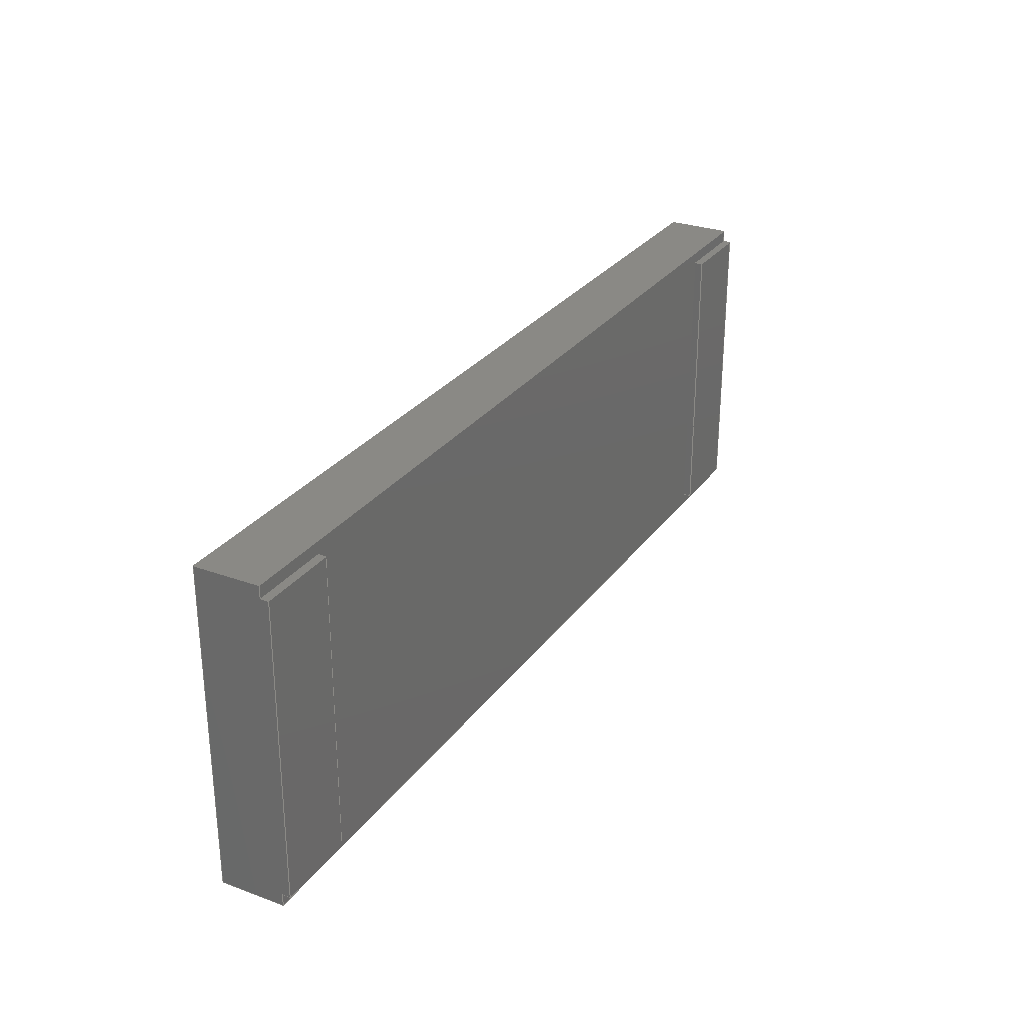
<metadata>
{"format":"step","ext":"step","renderer":"f3d","projection":"perspective","resolution":1024,"background":"white","views":[{"elev":28.4,"azim":118.8,"up":"+Z"}]}
</metadata>
<code>
ISO-10303-21;
DATA;
#1=MECHANICAL_DESIGN_GEOMETRIC_PRESENTATION_REPRESENTATION('',(#5,#6,
#7),#440);
#2=SHAPE_REPRESENTATION_RELATIONSHIP('SRR','None',#447,#3);
#3=ADVANCED_BREP_SHAPE_REPRESENTATION('',(#4),#439);
#4=MANIFOLD_SOLID_BREP('Body1',#268);
#5=STYLED_ITEM('',(#458),#257);
#6=STYLED_ITEM('',(#458),#261);
#7=STYLED_ITEM('',(#457),#4);
#8=FACE_OUTER_BOUND('',#22,.T.);
#9=FACE_OUTER_BOUND('',#23,.T.);
#10=FACE_OUTER_BOUND('',#24,.T.);
#11=FACE_OUTER_BOUND('',#25,.T.);
#12=FACE_OUTER_BOUND('',#26,.T.);
#13=FACE_OUTER_BOUND('',#27,.T.);
#14=FACE_OUTER_BOUND('',#28,.T.);
#15=FACE_OUTER_BOUND('',#29,.T.);
#16=FACE_OUTER_BOUND('',#30,.T.);
#17=FACE_OUTER_BOUND('',#31,.T.);
#18=FACE_OUTER_BOUND('',#32,.T.);
#19=FACE_OUTER_BOUND('',#33,.T.);
#20=FACE_OUTER_BOUND('',#34,.T.);
#21=FACE_OUTER_BOUND('',#35,.T.);
#22=EDGE_LOOP('',(#168,#169,#170,#171));
#23=EDGE_LOOP('',(#172,#173,#174,#175));
#24=EDGE_LOOP('',(#176,#177,#178,#179));
#25=EDGE_LOOP('',(#180,#181,#182,#183));
#26=EDGE_LOOP('',(#184,#185,#186,#187));
#27=EDGE_LOOP('',(#188,#189,#190,#191));
#28=EDGE_LOOP('',(#192,#193,#194,#195));
#29=EDGE_LOOP('',(#196,#197,#198,#199));
#30=EDGE_LOOP('',(#200,#201,#202,#203,#204,#205,#206,#207,#208,#209,#210,
#211));
#31=EDGE_LOOP('',(#212,#213,#214,#215,#216,#217,#218,#219));
#32=EDGE_LOOP('',(#220,#221,#222,#223));
#33=EDGE_LOOP('',(#224,#225,#226,#227,#228,#229,#230,#231));
#34=EDGE_LOOP('',(#232,#233,#234,#235));
#35=EDGE_LOOP('',(#236,#237,#238,#239));
#36=LINE('',#366,#72);
#37=LINE('',#368,#73);
#38=LINE('',#370,#74);
#39=LINE('',#371,#75);
#40=LINE('',#374,#76);
#41=LINE('',#376,#77);
#42=LINE('',#377,#78);
#43=LINE('',#380,#79);
#44=LINE('',#382,#80);
#45=LINE('',#383,#81);
#46=LINE('',#385,#82);
#47=LINE('',#389,#83);
#48=LINE('',#391,#84);
#49=LINE('',#393,#85);
#50=LINE('',#394,#86);
#51=LINE('',#397,#87);
#52=LINE('',#399,#88);
#53=LINE('',#400,#89);
#54=LINE('',#403,#90);
#55=LINE('',#405,#91);
#56=LINE('',#406,#92);
#57=LINE('',#408,#93);
#58=LINE('',#411,#94);
#59=LINE('',#413,#95);
#60=LINE('',#414,#96);
#61=LINE('',#416,#97);
#62=LINE('',#418,#98);
#63=LINE('',#419,#99);
#64=LINE('',#423,#100);
#65=LINE('',#424,#101);
#66=LINE('',#425,#102);
#67=LINE('',#428,#103);
#68=LINE('',#429,#104);
#69=LINE('',#432,#105);
#70=LINE('',#433,#106);
#71=LINE('',#435,#107);
#72=VECTOR('',#300,10);
#73=VECTOR('',#301,10);
#74=VECTOR('',#302,10);
#75=VECTOR('',#303,10);
#76=VECTOR('',#306,10);
#77=VECTOR('',#307,10);
#78=VECTOR('',#308,10);
#79=VECTOR('',#311,10);
#80=VECTOR('',#312,10);
#81=VECTOR('',#313,10);
#82=VECTOR('',#316,10);
#83=VECTOR('',#319,10);
#84=VECTOR('',#320,10);
#85=VECTOR('',#321,10);
#86=VECTOR('',#322,10);
#87=VECTOR('',#325,10);
#88=VECTOR('',#326,10);
#89=VECTOR('',#327,10);
#90=VECTOR('',#330,10);
#91=VECTOR('',#331,10);
#92=VECTOR('',#332,10);
#93=VECTOR('',#335,10);
#94=VECTOR('',#338,10);
#95=VECTOR('',#339,10);
#96=VECTOR('',#340,10);
#97=VECTOR('',#341,10);
#98=VECTOR('',#342,10);
#99=VECTOR('',#343,10);
#100=VECTOR('',#346,10);
#101=VECTOR('',#347,10);
#102=VECTOR('',#348,10);
#103=VECTOR('',#351,10);
#104=VECTOR('',#352,10);
#105=VECTOR('',#355,10);
#106=VECTOR('',#356,10);
#107=VECTOR('',#359,10);
#108=VERTEX_POINT('',#364);
#109=VERTEX_POINT('',#365);
#110=VERTEX_POINT('',#367);
#111=VERTEX_POINT('',#369);
#112=VERTEX_POINT('',#373);
#113=VERTEX_POINT('',#375);
#114=VERTEX_POINT('',#379);
#115=VERTEX_POINT('',#381);
#116=VERTEX_POINT('',#387);
#117=VERTEX_POINT('',#388);
#118=VERTEX_POINT('',#390);
#119=VERTEX_POINT('',#392);
#120=VERTEX_POINT('',#396);
#121=VERTEX_POINT('',#398);
#122=VERTEX_POINT('',#402);
#123=VERTEX_POINT('',#404);
#124=VERTEX_POINT('',#410);
#125=VERTEX_POINT('',#412);
#126=VERTEX_POINT('',#415);
#127=VERTEX_POINT('',#417);
#128=VERTEX_POINT('',#421);
#129=VERTEX_POINT('',#422);
#130=VERTEX_POINT('',#427);
#131=VERTEX_POINT('',#431);
#132=EDGE_CURVE('',#108,#109,#36,.T.);
#133=EDGE_CURVE('',#108,#110,#37,.T.);
#134=EDGE_CURVE('',#111,#110,#38,.T.);
#135=EDGE_CURVE('',#109,#111,#39,.T.);
#136=EDGE_CURVE('',#109,#112,#40,.T.);
#137=EDGE_CURVE('',#113,#111,#41,.T.);
#138=EDGE_CURVE('',#112,#113,#42,.T.);
#139=EDGE_CURVE('',#112,#114,#43,.T.);
#140=EDGE_CURVE('',#115,#113,#44,.T.);
#141=EDGE_CURVE('',#114,#115,#45,.T.);
#142=EDGE_CURVE('',#110,#115,#46,.T.);
#143=EDGE_CURVE('',#116,#117,#47,.T.);
#144=EDGE_CURVE('',#116,#118,#48,.T.);
#145=EDGE_CURVE('',#119,#118,#49,.T.);
#146=EDGE_CURVE('',#117,#119,#50,.T.);
#147=EDGE_CURVE('',#117,#120,#51,.T.);
#148=EDGE_CURVE('',#121,#119,#52,.T.);
#149=EDGE_CURVE('',#120,#121,#53,.T.);
#150=EDGE_CURVE('',#120,#122,#54,.T.);
#151=EDGE_CURVE('',#123,#121,#55,.T.);
#152=EDGE_CURVE('',#122,#123,#56,.T.);
#153=EDGE_CURVE('',#118,#123,#57,.T.);
#154=EDGE_CURVE('',#114,#124,#58,.T.);
#155=EDGE_CURVE('',#124,#125,#59,.T.);
#156=EDGE_CURVE('',#125,#116,#60,.T.);
#157=EDGE_CURVE('',#122,#126,#61,.T.);
#158=EDGE_CURVE('',#126,#127,#62,.T.);
#159=EDGE_CURVE('',#127,#108,#63,.T.);
#160=EDGE_CURVE('',#128,#129,#64,.T.);
#161=EDGE_CURVE('',#128,#126,#65,.T.);
#162=EDGE_CURVE('',#129,#125,#66,.T.);
#163=EDGE_CURVE('',#129,#130,#67,.T.);
#164=EDGE_CURVE('',#130,#124,#68,.T.);
#165=EDGE_CURVE('',#130,#131,#69,.T.);
#166=EDGE_CURVE('',#131,#127,#70,.T.);
#167=EDGE_CURVE('',#131,#128,#71,.T.);
#168=ORIENTED_EDGE('',*,*,#132,.F.);
#169=ORIENTED_EDGE('',*,*,#133,.T.);
#170=ORIENTED_EDGE('',*,*,#134,.F.);
#171=ORIENTED_EDGE('',*,*,#135,.F.);
#172=ORIENTED_EDGE('',*,*,#136,.F.);
#173=ORIENTED_EDGE('',*,*,#135,.T.);
#174=ORIENTED_EDGE('',*,*,#137,.F.);
#175=ORIENTED_EDGE('',*,*,#138,.F.);
#176=ORIENTED_EDGE('',*,*,#139,.F.);
#177=ORIENTED_EDGE('',*,*,#138,.T.);
#178=ORIENTED_EDGE('',*,*,#140,.F.);
#179=ORIENTED_EDGE('',*,*,#141,.F.);
#180=ORIENTED_EDGE('',*,*,#142,.T.);
#181=ORIENTED_EDGE('',*,*,#140,.T.);
#182=ORIENTED_EDGE('',*,*,#137,.T.);
#183=ORIENTED_EDGE('',*,*,#134,.T.);
#184=ORIENTED_EDGE('',*,*,#143,.F.);
#185=ORIENTED_EDGE('',*,*,#144,.T.);
#186=ORIENTED_EDGE('',*,*,#145,.F.);
#187=ORIENTED_EDGE('',*,*,#146,.F.);
#188=ORIENTED_EDGE('',*,*,#147,.F.);
#189=ORIENTED_EDGE('',*,*,#146,.T.);
#190=ORIENTED_EDGE('',*,*,#148,.F.);
#191=ORIENTED_EDGE('',*,*,#149,.F.);
#192=ORIENTED_EDGE('',*,*,#150,.F.);
#193=ORIENTED_EDGE('',*,*,#149,.T.);
#194=ORIENTED_EDGE('',*,*,#151,.F.);
#195=ORIENTED_EDGE('',*,*,#152,.F.);
#196=ORIENTED_EDGE('',*,*,#151,.T.);
#197=ORIENTED_EDGE('',*,*,#148,.T.);
#198=ORIENTED_EDGE('',*,*,#145,.T.);
#199=ORIENTED_EDGE('',*,*,#153,.T.);
#200=ORIENTED_EDGE('',*,*,#139,.T.);
#201=ORIENTED_EDGE('',*,*,#154,.T.);
#202=ORIENTED_EDGE('',*,*,#155,.T.);
#203=ORIENTED_EDGE('',*,*,#156,.T.);
#204=ORIENTED_EDGE('',*,*,#143,.T.);
#205=ORIENTED_EDGE('',*,*,#147,.T.);
#206=ORIENTED_EDGE('',*,*,#150,.T.);
#207=ORIENTED_EDGE('',*,*,#157,.T.);
#208=ORIENTED_EDGE('',*,*,#158,.T.);
#209=ORIENTED_EDGE('',*,*,#159,.T.);
#210=ORIENTED_EDGE('',*,*,#132,.T.);
#211=ORIENTED_EDGE('',*,*,#136,.T.);
#212=ORIENTED_EDGE('',*,*,#160,.F.);
#213=ORIENTED_EDGE('',*,*,#161,.T.);
#214=ORIENTED_EDGE('',*,*,#157,.F.);
#215=ORIENTED_EDGE('',*,*,#152,.T.);
#216=ORIENTED_EDGE('',*,*,#153,.F.);
#217=ORIENTED_EDGE('',*,*,#144,.F.);
#218=ORIENTED_EDGE('',*,*,#156,.F.);
#219=ORIENTED_EDGE('',*,*,#162,.F.);
#220=ORIENTED_EDGE('',*,*,#163,.F.);
#221=ORIENTED_EDGE('',*,*,#162,.T.);
#222=ORIENTED_EDGE('',*,*,#155,.F.);
#223=ORIENTED_EDGE('',*,*,#164,.F.);
#224=ORIENTED_EDGE('',*,*,#165,.F.);
#225=ORIENTED_EDGE('',*,*,#164,.T.);
#226=ORIENTED_EDGE('',*,*,#154,.F.);
#227=ORIENTED_EDGE('',*,*,#141,.T.);
#228=ORIENTED_EDGE('',*,*,#142,.F.);
#229=ORIENTED_EDGE('',*,*,#133,.F.);
#230=ORIENTED_EDGE('',*,*,#159,.F.);
#231=ORIENTED_EDGE('',*,*,#166,.F.);
#232=ORIENTED_EDGE('',*,*,#167,.F.);
#233=ORIENTED_EDGE('',*,*,#166,.T.);
#234=ORIENTED_EDGE('',*,*,#158,.F.);
#235=ORIENTED_EDGE('',*,*,#161,.F.);
#236=ORIENTED_EDGE('',*,*,#167,.T.);
#237=ORIENTED_EDGE('',*,*,#160,.T.);
#238=ORIENTED_EDGE('',*,*,#163,.T.);
#239=ORIENTED_EDGE('',*,*,#165,.T.);
#240=PLANE('',#282);
#241=PLANE('',#283);
#242=PLANE('',#284);
#243=PLANE('',#285);
#244=PLANE('',#286);
#245=PLANE('',#287);
#246=PLANE('',#288);
#247=PLANE('',#289);
#248=PLANE('',#290);
#249=PLANE('',#291);
#250=PLANE('',#292);
#251=PLANE('',#293);
#252=PLANE('',#294);
#253=PLANE('',#295);
#254=ADVANCED_FACE('',(#8),#240,.T.);
#255=ADVANCED_FACE('',(#9),#241,.T.);
#256=ADVANCED_FACE('',(#10),#242,.T.);
#257=ADVANCED_FACE('',(#11),#243,.T.);
#258=ADVANCED_FACE('',(#12),#244,.T.);
#259=ADVANCED_FACE('',(#13),#245,.T.);
#260=ADVANCED_FACE('',(#14),#246,.T.);
#261=ADVANCED_FACE('',(#15),#247,.T.);
#262=ADVANCED_FACE('',(#16),#248,.T.);
#263=ADVANCED_FACE('',(#17),#249,.T.);
#264=ADVANCED_FACE('',(#18),#250,.T.);
#265=ADVANCED_FACE('',(#19),#251,.T.);
#266=ADVANCED_FACE('',(#20),#252,.T.);
#267=ADVANCED_FACE('',(#21),#253,.F.);
#268=CLOSED_SHELL('',(#254,#255,#256,#257,#258,#259,#260,#261,#262,#263,
#264,#265,#266,#267));
#269=DERIVED_UNIT_ELEMENT(#271,1);
#270=DERIVED_UNIT_ELEMENT(#442,3);
#271=(
MASS_UNIT()
NAMED_UNIT(*)
SI_UNIT(.KILO.,.GRAM.)
);
#272=DERIVED_UNIT((#269,#270));
#273=MEASURE_REPRESENTATION_ITEM('density measure',
POSITIVE_RATIO_MEASURE(7850),#272);
#274=PROPERTY_DEFINITION_REPRESENTATION(#279,#276);
#275=PROPERTY_DEFINITION_REPRESENTATION(#280,#277);
#276=REPRESENTATION('material name',(#278),#439);
#277=REPRESENTATION('density',(#273),#439);
#278=DESCRIPTIVE_REPRESENTATION_ITEM('Steel','Steel');
#279=PROPERTY_DEFINITION('material property','material name',#449);
#280=PROPERTY_DEFINITION('material property','density of part',#449);
#281=AXIS2_PLACEMENT_3D('placement',#362,#296,#297);
#282=AXIS2_PLACEMENT_3D('',#363,#298,#299);
#283=AXIS2_PLACEMENT_3D('',#372,#304,#305);
#284=AXIS2_PLACEMENT_3D('',#378,#309,#310);
#285=AXIS2_PLACEMENT_3D('',#384,#314,#315);
#286=AXIS2_PLACEMENT_3D('',#386,#317,#318);
#287=AXIS2_PLACEMENT_3D('',#395,#323,#324);
#288=AXIS2_PLACEMENT_3D('',#401,#328,#329);
#289=AXIS2_PLACEMENT_3D('',#407,#333,#334);
#290=AXIS2_PLACEMENT_3D('',#409,#336,#337);
#291=AXIS2_PLACEMENT_3D('',#420,#344,#345);
#292=AXIS2_PLACEMENT_3D('',#426,#349,#350);
#293=AXIS2_PLACEMENT_3D('',#430,#353,#354);
#294=AXIS2_PLACEMENT_3D('',#434,#357,#358);
#295=AXIS2_PLACEMENT_3D('',#436,#360,#361);
#296=DIRECTION('axis',(0,0,1));
#297=DIRECTION('refdir',(1,0,0));
#298=DIRECTION('center_axis',(0,0,1));
#299=DIRECTION('ref_axis',(1,0,0));
#300=DIRECTION('',(-1,0,0));
#301=DIRECTION('',(0,1,0));
#302=DIRECTION('',(1,0,0));
#303=DIRECTION('',(0,1,0));
#304=DIRECTION('center_axis',(-1,0,0));
#305=DIRECTION('ref_axis',(0,0,1));
#306=DIRECTION('',(0,0,-1));
#307=DIRECTION('',(0,0,1));
#308=DIRECTION('',(0,1,0));
#309=DIRECTION('center_axis',(0,0,-1));
#310=DIRECTION('ref_axis',(-1,0,0));
#311=DIRECTION('',(1,0,0));
#312=DIRECTION('',(-1,0,0));
#313=DIRECTION('',(0,1,0));
#314=DIRECTION('center_axis',(0,1,0));
#315=DIRECTION('ref_axis',(0,0,1));
#316=DIRECTION('',(0,0,-1));
#317=DIRECTION('center_axis',(0,0,-1));
#318=DIRECTION('ref_axis',(-1,0,0));
#319=DIRECTION('',(1,0,0));
#320=DIRECTION('',(0,1,0));
#321=DIRECTION('',(-1,0,0));
#322=DIRECTION('',(0,1,0));
#323=DIRECTION('center_axis',(1,0,0));
#324=DIRECTION('ref_axis',(0,0,-1));
#325=DIRECTION('',(0,0,1));
#326=DIRECTION('',(0,0,-1));
#327=DIRECTION('',(0,1,0));
#328=DIRECTION('center_axis',(0,0,1));
#329=DIRECTION('ref_axis',(1,0,0));
#330=DIRECTION('',(-1,0,0));
#331=DIRECTION('',(1,0,0));
#332=DIRECTION('',(0,1,0));
#333=DIRECTION('center_axis',(0,1,0));
#334=DIRECTION('ref_axis',(0,0,1));
#335=DIRECTION('',(0,0,1));
#336=DIRECTION('center_axis',(0,1,0));
#337=DIRECTION('ref_axis',(0,0,1));
#338=DIRECTION('',(0,0,-1));
#339=DIRECTION('',(-1,0,0));
#340=DIRECTION('',(0,0,1));
#341=DIRECTION('',(0,0,1));
#342=DIRECTION('',(1,0,0));
#343=DIRECTION('',(0,0,-1));
#344=DIRECTION('center_axis',(-1,0,0));
#345=DIRECTION('ref_axis',(0,0,1));
#346=DIRECTION('',(0,0,-1));
#347=DIRECTION('',(0,1,0));
#348=DIRECTION('',(0,1,0));
#349=DIRECTION('center_axis',(0,0,-1));
#350=DIRECTION('ref_axis',(-1,0,0));
#351=DIRECTION('',(1,0,0));
#352=DIRECTION('',(0,1,0));
#353=DIRECTION('center_axis',(1,0,0));
#354=DIRECTION('ref_axis',(0,0,-1));
#355=DIRECTION('',(0,0,1));
#356=DIRECTION('',(0,1,0));
#357=DIRECTION('center_axis',(0,0,1));
#358=DIRECTION('ref_axis',(1,0,0));
#359=DIRECTION('',(-1,0,0));
#360=DIRECTION('center_axis',(0,1,0));
#361=DIRECTION('ref_axis',(1,0,0));
#362=CARTESIAN_POINT('',(0,0,0));
#363=CARTESIAN_POINT('Origin',(-9,1.6,-2.3));
#364=CARTESIAN_POINT('',(-7,1.6,-2.3));
#365=CARTESIAN_POINT('',(-9,1.6,-2.3));
#366=CARTESIAN_POINT('',(-13.75,1.6,-2.3));
#367=CARTESIAN_POINT('',(-7,1.8,-2.3));
#368=CARTESIAN_POINT('',(-7,1.6,-2.3));
#369=CARTESIAN_POINT('',(-9,1.8,-2.3));
#370=CARTESIAN_POINT('',(-9,1.8,-2.3));
#371=CARTESIAN_POINT('',(-9,1.6,-2.3));
#372=CARTESIAN_POINT('Origin',(-9,1.6,-9.7));
#373=CARTESIAN_POINT('',(-9,1.6,-9.7));
#374=CARTESIAN_POINT('',(-9,1.6,-7.85));
#375=CARTESIAN_POINT('',(-9,1.8,-9.7));
#376=CARTESIAN_POINT('',(-9,1.8,-9.7));
#377=CARTESIAN_POINT('',(-9,1.6,-9.7));
#378=CARTESIAN_POINT('Origin',(-7,1.6,-9.7));
#379=CARTESIAN_POINT('',(-7,1.6,-9.7));
#380=CARTESIAN_POINT('',(-12.75,1.6,-9.7));
#381=CARTESIAN_POINT('',(-7,1.8,-9.7));
#382=CARTESIAN_POINT('',(-7,1.8,-9.7));
#383=CARTESIAN_POINT('',(-7,1.6,-9.7));
#384=CARTESIAN_POINT('Origin',(-8,1.8,-6));
#385=CARTESIAN_POINT('',(-7,1.8,-2.3));
#386=CARTESIAN_POINT('Origin',(-28,1.6,-9.7));
#387=CARTESIAN_POINT('',(-30,1.6,-9.7));
#388=CARTESIAN_POINT('',(-28,1.6,-9.7));
#389=CARTESIAN_POINT('',(-23.25,1.6,-9.7));
#390=CARTESIAN_POINT('',(-30,1.8,-9.7));
#391=CARTESIAN_POINT('',(-30,1.6,-9.7));
#392=CARTESIAN_POINT('',(-28,1.8,-9.7));
#393=CARTESIAN_POINT('',(-30,1.8,-9.7));
#394=CARTESIAN_POINT('',(-28,1.6,-9.7));
#395=CARTESIAN_POINT('Origin',(-28,1.6,-2.3));
#396=CARTESIAN_POINT('',(-28,1.6,-2.3));
#397=CARTESIAN_POINT('',(-28,1.6,-4.15));
#398=CARTESIAN_POINT('',(-28,1.8,-2.3));
#399=CARTESIAN_POINT('',(-28,1.8,-9.7));
#400=CARTESIAN_POINT('',(-28,1.6,-2.3));
#401=CARTESIAN_POINT('Origin',(-30,1.6,-2.3));
#402=CARTESIAN_POINT('',(-30,1.6,-2.3));
#403=CARTESIAN_POINT('',(-24.25,1.6,-2.3));
#404=CARTESIAN_POINT('',(-30,1.8,-2.3));
#405=CARTESIAN_POINT('',(-28,1.8,-2.3));
#406=CARTESIAN_POINT('',(-30,1.6,-2.3));
#407=CARTESIAN_POINT('Origin',(-29,1.8,-6));
#408=CARTESIAN_POINT('',(-30,1.8,-2.3));
#409=CARTESIAN_POINT('Origin',(-18.5,1.6,-6));
#410=CARTESIAN_POINT('',(-7,1.6,-10));
#411=CARTESIAN_POINT('',(-7,1.6,-10));
#412=CARTESIAN_POINT('',(-30,1.6,-10));
#413=CARTESIAN_POINT('',(-30,1.6,-10));
#414=CARTESIAN_POINT('',(-30,1.6,-2));
#415=CARTESIAN_POINT('',(-30,1.6,-2));
#416=CARTESIAN_POINT('',(-30,1.6,-2));
#417=CARTESIAN_POINT('',(-7,1.6,-2));
#418=CARTESIAN_POINT('',(-7,1.6,-2));
#419=CARTESIAN_POINT('',(-7,1.6,-10));
#420=CARTESIAN_POINT('Origin',(-30,0,-10));
#421=CARTESIAN_POINT('',(-30,0,-2));
#422=CARTESIAN_POINT('',(-30,0,-10));
#423=CARTESIAN_POINT('',(-30,0,-2));
#424=CARTESIAN_POINT('',(-30,0,-2));
#425=CARTESIAN_POINT('',(-30,0,-10));
#426=CARTESIAN_POINT('Origin',(-7,0,-10));
#427=CARTESIAN_POINT('',(-7,0,-10));
#428=CARTESIAN_POINT('',(-30,0,-10));
#429=CARTESIAN_POINT('',(-7,0,-10));
#430=CARTESIAN_POINT('Origin',(-7,0,-2));
#431=CARTESIAN_POINT('',(-7,0,-2));
#432=CARTESIAN_POINT('',(-7,0,-10));
#433=CARTESIAN_POINT('',(-7,0,-2));
#434=CARTESIAN_POINT('Origin',(-30,0,-2));
#435=CARTESIAN_POINT('',(-7,0,-2));
#436=CARTESIAN_POINT('Origin',(-18.5,0,-6));
#437=UNCERTAINTY_MEASURE_WITH_UNIT(LENGTH_MEASURE(0.01),#441,
'DISTANCE_ACCURACY_VALUE',
'Maximum model space distance between geometric entities at asserted c
onnectivities');
#438=UNCERTAINTY_MEASURE_WITH_UNIT(LENGTH_MEASURE(0.01),#441,
'DISTANCE_ACCURACY_VALUE',
'Maximum model space distance between geometric entities at asserted c
onnectivities');
#439=(
GEOMETRIC_REPRESENTATION_CONTEXT(3)
GLOBAL_UNCERTAINTY_ASSIGNED_CONTEXT((#437))
GLOBAL_UNIT_ASSIGNED_CONTEXT((#441,#443,#444))
REPRESENTATION_CONTEXT('','3D')
);
#440=(
GEOMETRIC_REPRESENTATION_CONTEXT(3)
GLOBAL_UNCERTAINTY_ASSIGNED_CONTEXT((#438))
GLOBAL_UNIT_ASSIGNED_CONTEXT((#441,#443,#444))
REPRESENTATION_CONTEXT('','3D')
);
#441=(
LENGTH_UNIT()
NAMED_UNIT(*)
SI_UNIT(.MILLI.,.METRE.)
);
#442=(
LENGTH_UNIT()
NAMED_UNIT(*)
SI_UNIT($,.METRE.)
);
#443=(
NAMED_UNIT(*)
PLANE_ANGLE_UNIT()
SI_UNIT($,.RADIAN.)
);
#444=(
NAMED_UNIT(*)
SI_UNIT($,.STERADIAN.)
SOLID_ANGLE_UNIT()
);
#445=SHAPE_DEFINITION_REPRESENTATION(#446,#447);
#446=PRODUCT_DEFINITION_SHAPE('',$,#449);
#447=SHAPE_REPRESENTATION('',(#281),#439);
#448=PRODUCT_DEFINITION_CONTEXT('part definition',#453,'design');
#449=PRODUCT_DEFINITION('SOLAR-CELL','SOLAR-CELL v2',#450,#448);
#450=PRODUCT_DEFINITION_FORMATION('',$,#455);
#451=PRODUCT_RELATED_PRODUCT_CATEGORY('SOLAR-CELL v2','SOLAR-CELL v2',(#455));
#452=APPLICATION_PROTOCOL_DEFINITION('international standard',
'automotive_design',2009,#453);
#453=APPLICATION_CONTEXT(
'Core Data for Automotive Mechanical Design Process');
#454=PRODUCT_CONTEXT('part definition',#453,'mechanical');
#455=PRODUCT('SOLAR-CELL','SOLAR-CELL v2',$,(#454));
#456=PRESENTATION_STYLE_ASSIGNMENT((#459));
#457=PRESENTATION_STYLE_ASSIGNMENT((#460));
#458=PRESENTATION_STYLE_ASSIGNMENT((#461));
#459=SURFACE_STYLE_USAGE(.BOTH.,#462);
#460=SURFACE_STYLE_USAGE(.BOTH.,#463);
#461=SURFACE_STYLE_USAGE(.BOTH.,#464);
#462=SURFACE_SIDE_STYLE('',(#465));
#463=SURFACE_SIDE_STYLE('',(#466));
#464=SURFACE_SIDE_STYLE('',(#467));
#465=SURFACE_STYLE_FILL_AREA(#468);
#466=SURFACE_STYLE_FILL_AREA(#469);
#467=SURFACE_STYLE_FILL_AREA(#470);
#468=FILL_AREA_STYLE('Steel - Satin',(#471));
#469=FILL_AREA_STYLE('Paint - Enamel Glossy (Black)',(#472));
#470=FILL_AREA_STYLE('Copper - Polished',(#473));
#471=FILL_AREA_STYLE_COLOUR('Steel - Satin',#474);
#472=FILL_AREA_STYLE_COLOUR('Paint - Enamel Glossy (Black)',#475);
#473=FILL_AREA_STYLE_COLOUR('Copper - Polished',#476);
#474=COLOUR_RGB('Steel - Satin',0.6275,0.6275,0.6275);
#475=COLOUR_RGB('Paint - Enamel Glossy (Black)',0.09804,0.09804,
0.09804);
#476=COLOUR_RGB('Copper - Polished',0.9294,0.8078,
0.7647);
ENDSEC;
END-ISO-10303-21;

</code>
